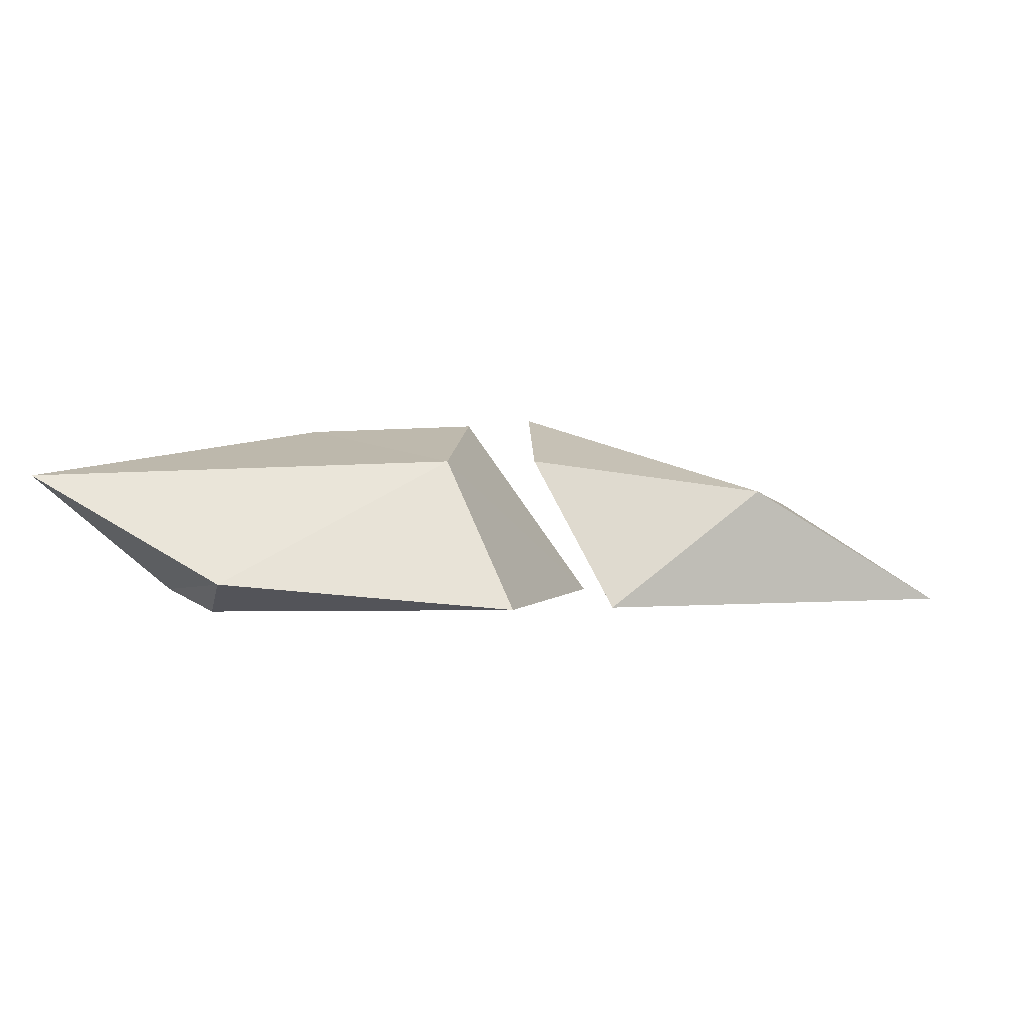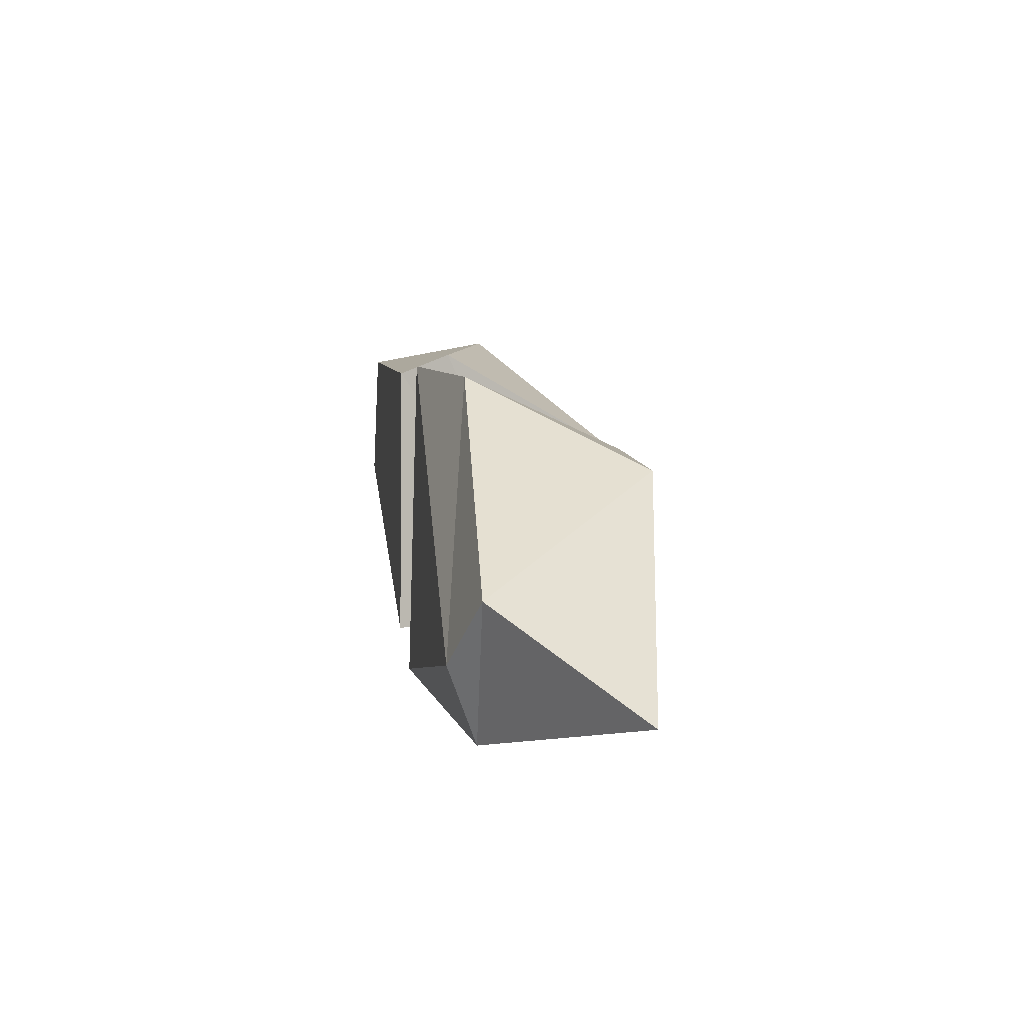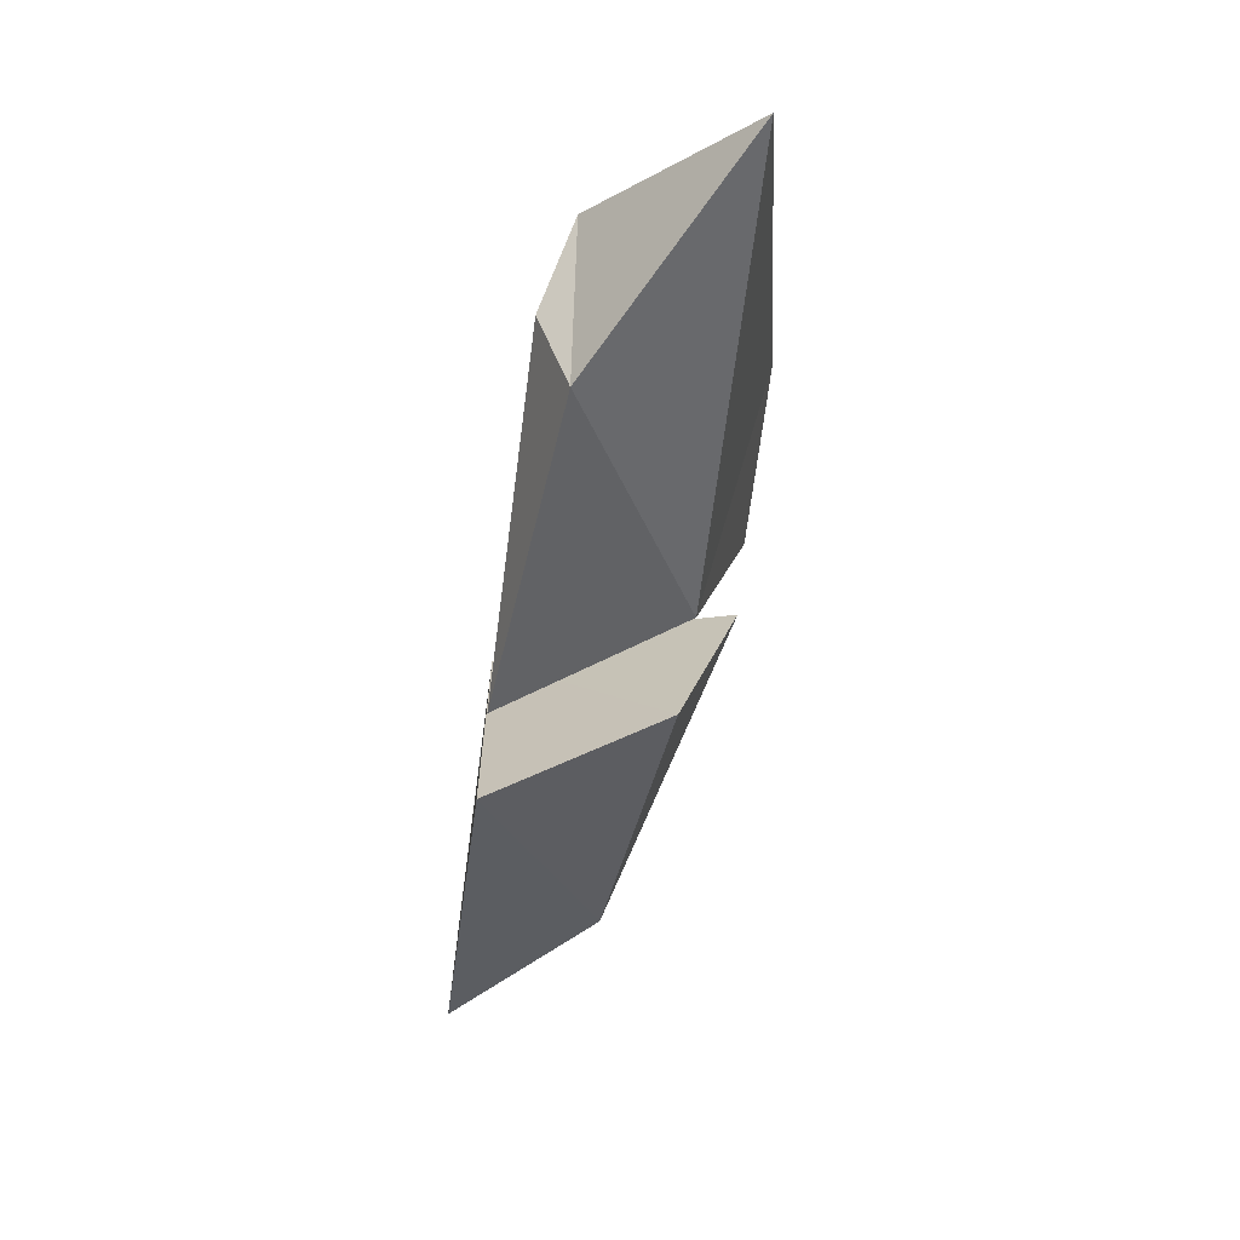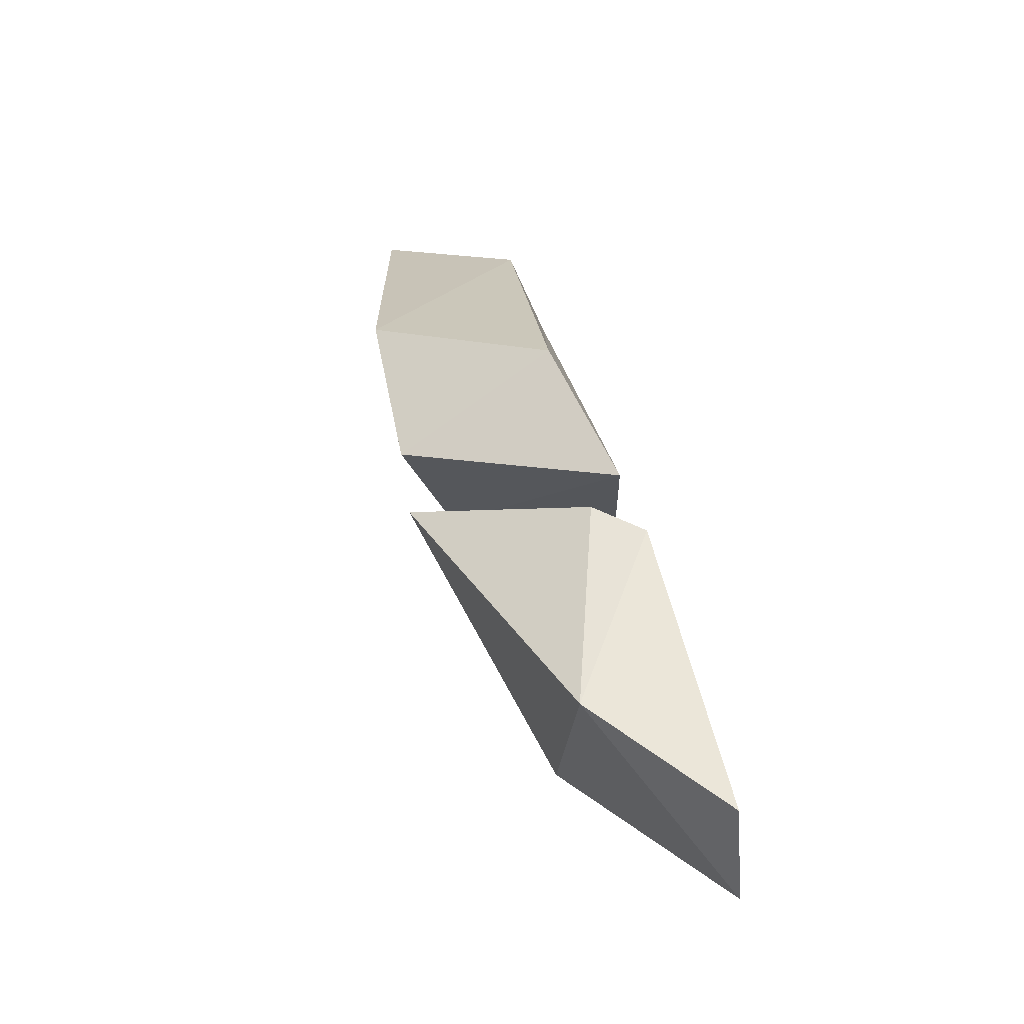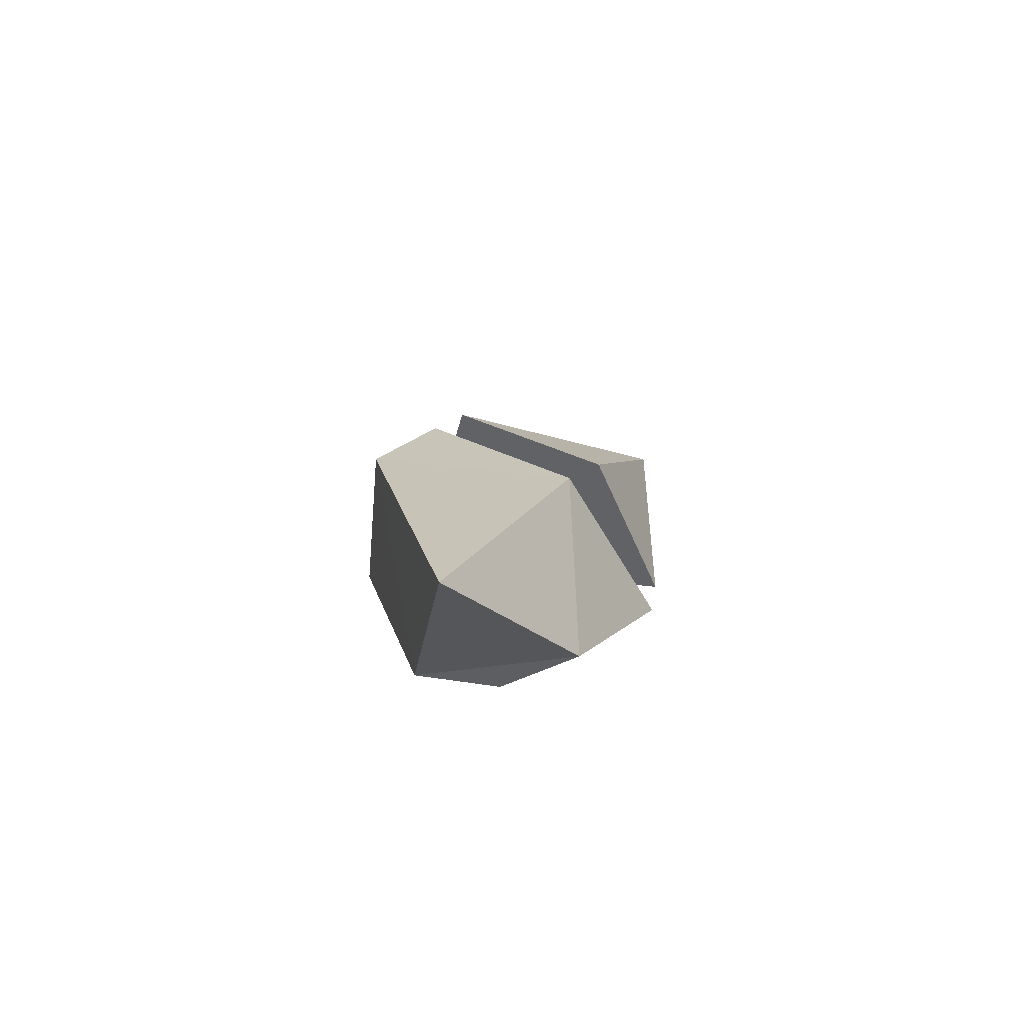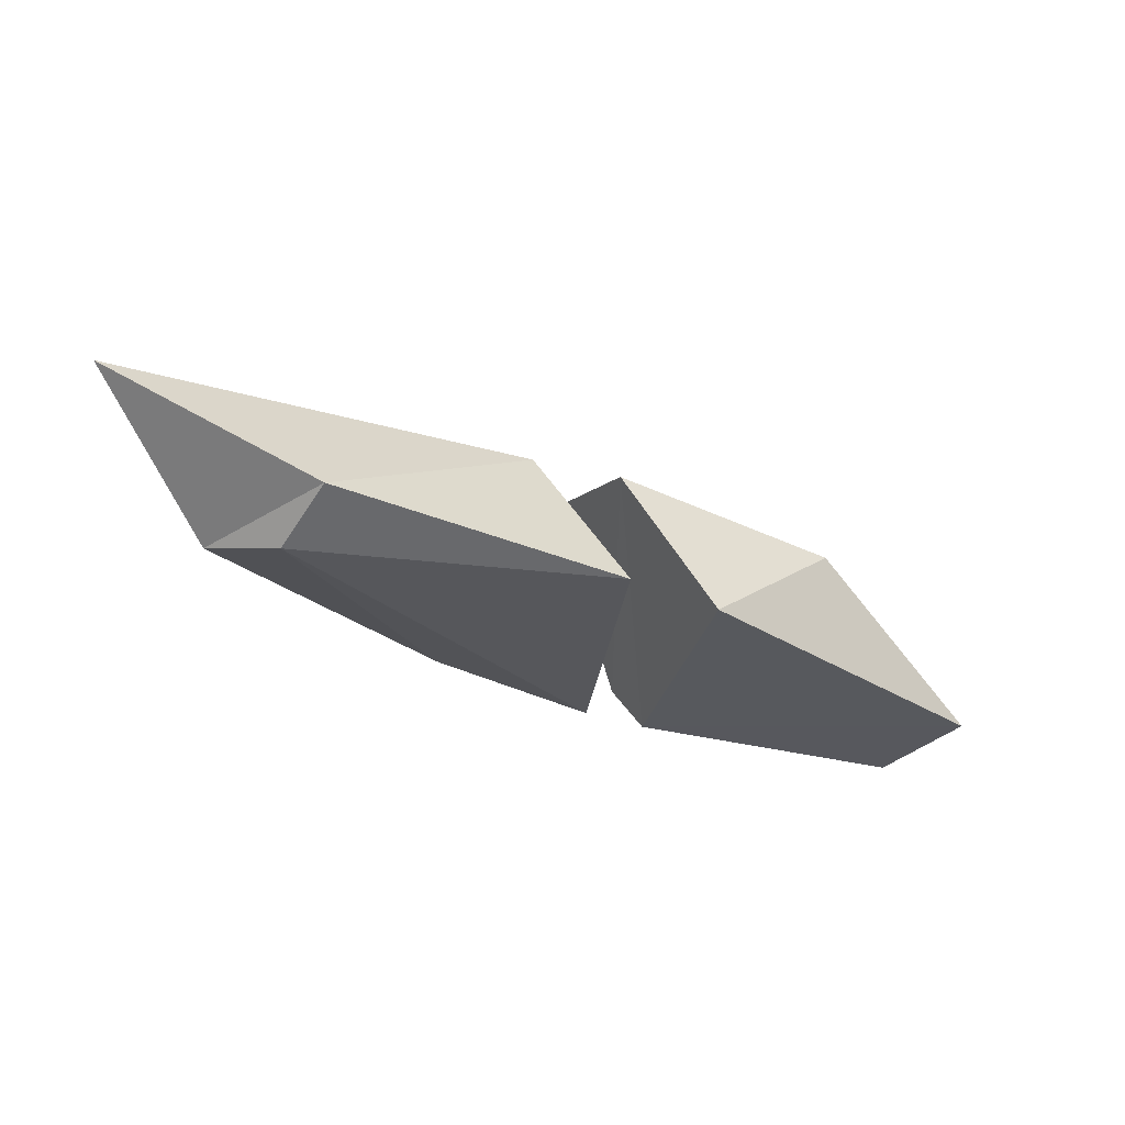
<metadata>
{"format":"obj","ext":"obj","renderer":"f3d","projection":"perspective","resolution":1024,"background":"white","views":[{"elev":0.9,"azim":-163.6,"up":"+Y"},{"elev":-11.5,"azim":80.4,"up":"+Z"},{"elev":-74.4,"azim":81.5,"up":"+Z"},{"elev":71.2,"azim":-103.8,"up":"+Z"},{"elev":11.0,"azim":127.1,"up":"+Y"},{"elev":-28.1,"azim":174.0,"up":"+Y"}]}
</metadata>
<code>
g Rock_Sharp_crk_m_01_Collider
v 1.27 0.3648 -0.7848
v 1.002 0.03784 -0.4844
v 0.7118 0.07039 -0.775
v -0.62 0.2733 0.5843
v 0.088 0.5324 0.09305
v -0.6391 0.3195 -0.08027
v -0.1078 0.1073 0.3947
v 0.8107 -0.0157 -0.6029
v -0.03843 -0.001155 -0.5069
v -0.02493 0.009249 0.3336
v 0.1932 0.4048 -0.374
v -0.9436 -0.007937 0.6006
v -1.097 5.7e-05 0.2914
v 0.4039 0.08136 0.1908
v 0.2656 0.5165 0.05003
v 0.7034 0.4988 -0.1057
v -0.1872 -0.0151 0.3568
v -0.2816 0.000558 -0.3619
v -0.04374 0.4048 -0.3109
f 1 2 3
f 4 5 6
f 4 7 5
f 8 9 3
f 8 10 9
f 2 8 3
f 3 9 11
f 1 3 11
f 12 4 13
f 14 8 2
f 11 15 16
f 15 11 10
f 17 13 18
f 4 12 17
f 19 17 18
f 14 15 10
f 4 17 7
f 6 19 18
f 12 13 17
f 5 19 6
f 19 5 7
f 10 11 9
f 2 16 14
f 18 13 6
f 4 6 13
f 14 10 8
f 1 11 16
f 19 7 17
f 14 16 15
f 2 1 16

</code>
